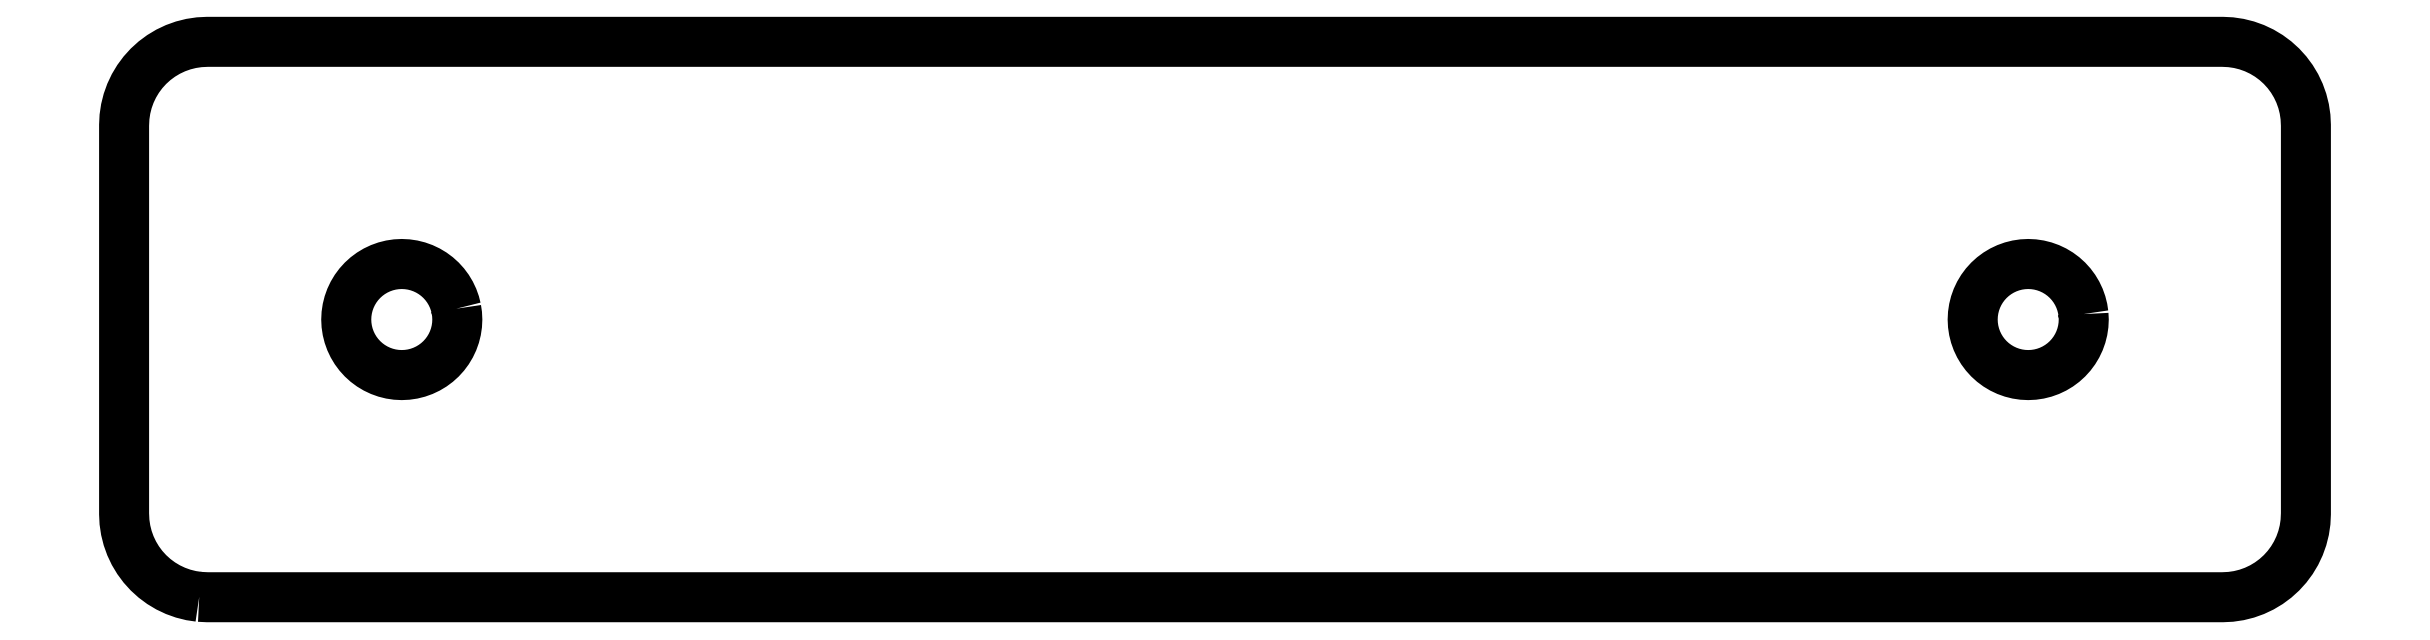
<metadata>
{"format":"dxf","ext":"dxf","renderer":"ezdxf+matplotlib","layout":"modelspace","background":"white","min_lineweight":24,"dpi":150}
</metadata>
<code>
0
SECTION
2
ENTITIES
0
LWPOLYLINE
8
0
90
69
70
0
10
-7.294
20
-9.986
10
-7.585
20
-9.942
10
-7.871
20
-9.871
10
-8.148
20
-9.772
10
-8.414
20
-9.646
10
-8.667
20
-9.494
10
-8.903
20
-9.319
10
-9.121
20
-9.121
10
-9.319
20
-8.903
10
-9.494
20
-8.667
10
-9.646
20
-8.414
10
-9.772
20
-8.148
10
-9.871
20
-7.871
10
-9.942
20
-7.585
10
-9.986
20
-7.294
10
-10
20
-7
10
-10
20
7
10
-9.986
20
7.294
10
-9.942
20
7.585
10
-9.871
20
7.871
10
-9.772
20
8.148
10
-9.646
20
8.414
10
-9.494
20
8.667
10
-9.319
20
8.903
10
-9.121
20
9.121
10
-8.903
20
9.319
10
-8.667
20
9.494
10
-8.414
20
9.646
10
-8.148
20
9.772
10
-7.871
20
9.871
10
-7.585
20
9.942
10
-7.294
20
9.986
10
-7
20
10
10
65.57
20
10
10
65.86
20
9.986
10
66.15
20
9.942
10
66.44
20
9.871
10
66.72
20
9.772
10
66.98
20
9.646
10
67.24
20
9.494
10
67.47
20
9.319
10
67.69
20
9.121
10
67.89
20
8.903
10
68.06
20
8.667
10
68.21
20
8.414
10
68.34
20
8.148
10
68.44
20
7.871
10
68.51
20
7.585
10
68.55
20
7.294
10
68.57
20
7
10
68.57
20
-7
10
68.55
20
-7.294
10
68.51
20
-7.585
10
68.44
20
-7.871
10
68.34
20
-8.148
10
68.21
20
-8.414
10
68.06
20
-8.667
10
67.89
20
-8.903
10
67.69
20
-9.121
10
67.47
20
-9.319
10
67.24
20
-9.494
10
66.98
20
-9.646
10
66.72
20
-9.772
10
66.44
20
-9.871
10
66.15
20
-9.942
10
65.86
20
-9.986
10
65.57
20
-10
10
-7
20
-10
10
-7.294
20
-9.986
0
LWPOLYLINE
8
0
90
65
70
0
10
1.962
20
0.3902
10
1.914
20
0.5806
10
1.848
20
0.7654
10
1.764
20
0.9428
10
1.663
20
1.111
10
1.546
20
1.269
10
1.414
20
1.414
10
1.269
20
1.546
10
1.111
20
1.663
10
0.9428
20
1.764
10
0.7654
20
1.848
10
0.5806
20
1.914
10
0.3902
20
1.962
10
0.196
20
1.99
10
-3.674e-16
20
2
10
-0.196
20
1.99
10
-0.3902
20
1.962
10
-0.5806
20
1.914
10
-0.7654
20
1.848
10
-0.9428
20
1.764
10
-1.111
20
1.663
10
-1.269
20
1.546
10
-1.414
20
1.414
10
-1.546
20
1.269
10
-1.663
20
1.111
10
-1.764
20
0.9428
10
-1.848
20
0.7654
10
-1.914
20
0.5806
10
-1.962
20
0.3902
10
-1.99
20
0.196
10
-2
20
-2.449e-16
10
-1.99
20
-0.196
10
-1.962
20
-0.3902
10
-1.914
20
-0.5806
10
-1.848
20
-0.7654
10
-1.764
20
-0.9428
10
-1.663
20
-1.111
10
-1.546
20
-1.269
10
-1.414
20
-1.414
10
-1.269
20
-1.546
10
-1.111
20
-1.663
10
-0.9428
20
-1.764
10
-0.7654
20
-1.848
10
-0.5806
20
-1.914
10
-0.3902
20
-1.962
10
-0.196
20
-1.99
10
1.225e-16
20
-2
10
0.196
20
-1.99
10
0.3902
20
-1.962
10
0.5806
20
-1.914
10
0.7654
20
-1.848
10
0.9428
20
-1.764
10
1.111
20
-1.663
10
1.269
20
-1.546
10
1.414
20
-1.414
10
1.546
20
-1.269
10
1.663
20
-1.111
10
1.764
20
-0.9428
10
1.848
20
-0.7654
10
1.914
20
-0.5806
10
1.962
20
-0.3902
10
1.99
20
-0.196
10
2
20
0
10
1.99
20
0.196
10
1.962
20
0.3902
0
LWPOLYLINE
8
0
90
65
70
0
10
60.56
20
0.196
10
60.53
20
0.3902
10
60.48
20
0.5806
10
60.42
20
0.7654
10
60.33
20
0.9428
10
60.23
20
1.111
10
60.12
20
1.269
10
59.98
20
1.414
10
59.84
20
1.546
10
59.68
20
1.663
10
59.51
20
1.764
10
59.33
20
1.848
10
59.15
20
1.914
10
58.96
20
1.962
10
58.77
20
1.99
10
58.57
20
2
10
58.37
20
1.99
10
58.18
20
1.962
10
57.99
20
1.914
10
57.8
20
1.848
10
57.63
20
1.764
10
57.46
20
1.663
10
57.3
20
1.546
10
57.15
20
1.414
10
57.02
20
1.269
10
56.91
20
1.111
10
56.81
20
0.9428
10
56.72
20
0.7654
10
56.66
20
0.5806
10
56.61
20
0.3902
10
56.58
20
0.196
10
56.57
20
-2.449e-16
10
56.58
20
-0.196
10
56.61
20
-0.3902
10
56.66
20
-0.5806
10
56.72
20
-0.7654
10
56.81
20
-0.9428
10
56.91
20
-1.111
10
57.02
20
-1.269
10
57.15
20
-1.414
10
57.3
20
-1.546
10
57.46
20
-1.663
10
57.63
20
-1.764
10
57.8
20
-1.848
10
57.99
20
-1.914
10
58.18
20
-1.962
10
58.37
20
-1.99
10
58.57
20
-2
10
58.77
20
-1.99
10
58.96
20
-1.962
10
59.15
20
-1.914
10
59.33
20
-1.848
10
59.51
20
-1.764
10
59.68
20
-1.663
10
59.84
20
-1.546
10
59.98
20
-1.414
10
60.12
20
-1.269
10
60.23
20
-1.111
10
60.33
20
-0.9428
10
60.42
20
-0.7654
10
60.48
20
-0.5806
10
60.53
20
-0.3902
10
60.56
20
-0.196
10
60.57
20
0
10
60.56
20
0.196
0
ENDSEC
0
EOF

</code>
